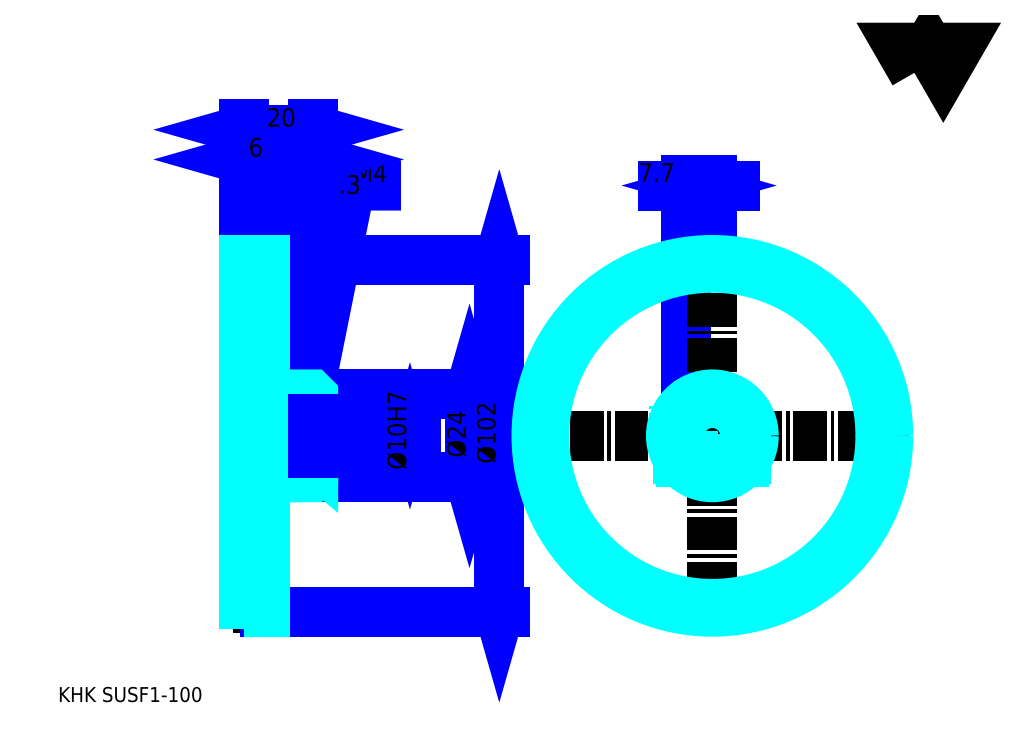
<metadata>
{"format":"dxf","ext":"dxf","renderer":"ezdxf+matplotlib","layout":"modelspace","background":"white","min_lineweight":24,"dpi":150}
</metadata>
<code>
0
SECTION
2
ENTITIES
0
TEXT
8
0
10
10.8
20
11.88
40
4.319
41
1
1
KHK SUSF1-100
7
KANJI
50
0
51
0
0
TEXT
8
0
10
10.8
20
5.398
40
4.319
41
1
1

7
KANJI
50
0
51
0
0
TEXT
8
0
10
10.8
20
194.3
40
4.858
41
1
1

7
KANJI
50
0
51
0
0
POLYLINE
8
0
66
     1
70
     2
0
VERTEX
8
0
10
259.1
20
194.3
0
VERTEX
8
0
10
254.9
20
201.6
0
VERTEX
8
0
10
271.7
20
201.6
0
VERTEX
8
0
10
267.5
20
194.3
0
VERTEX
8
0
10
263.3
20
201.6
0
VERTEX
8
0
10
259.1
20
194.3
0
SEQEND
0
LINE
8
0
10
192.9
20
143.3
11
192.9
21
101.5
0
LINE
8
0
10
79.48
20
140.1
11
79.48
21
101.1
0
POLYLINE
8
0
66
     1
70
     2
0
VERTEX
8
0
10
82.72
20
97.63
0
VERTEX
8
0
10
95.58
20
161.7
0
VERTEX
8
0
10
110.3
20
161.7
0
SEQEND
0
POLYLINE
8
0
66
     1
70
     2
0
VERTEX
8
0
10
82.4
20
101.5
0
VERTEX
8
0
10
82.72
20
97.63
0
VERTEX
8
0
10
84.52
20
101.1
0
SEQEND
0
TEXT
8
0
10
96.65
20
162.7
40
5.182
41
1
1
M4
7
KANJI
50
0
51
0
0
LINE
8
0
10
186.4
20
161.7
11
207
21
161.7
0
POLYLINE
8
0
66
     1
70
     2
0
VERTEX
8
0
10
204.3
20
162.7
0
VERTEX
8
0
10
200.6
20
161.7
0
VERTEX
8
0
10
204.3
20
160.6
0
SEQEND
0
POLYLINE
8
0
66
     1
70
     2
0
VERTEX
8
0
10
189.1
20
160.6
0
VERTEX
8
0
10
192.9
20
161.7
0
VERTEX
8
0
10
189.1
20
162.7
0
SEQEND
0
LINE
8
0
10
200.6
20
143.3
11
200.6
21
163.3
0
LINE
8
0
10
192.9
20
143.3
11
192.9
21
163.3
0
TEXT
8
0
10
179.1
20
162.7
40
5.398
41
1
1
7.7
7
KANJI
50
360
51
0
0
LINE
8
0
10
91.26
20
158.4
11
73
21
158.4
0
POLYLINE
8
0
66
     1
70
     2
0
VERTEX
8
0
10
75.7
20
157.3
0
VERTEX
8
0
10
79.48
20
158.4
0
VERTEX
8
0
10
75.7
20
159.5
0
SEQEND
0
POLYLINE
8
0
66
     1
70
     2
0
VERTEX
8
0
10
88.56
20
159.5
0
VERTEX
8
0
10
84.78
20
158.4
0
VERTEX
8
0
10
88.56
20
157.3
0
SEQEND
0
LINE
8
0
10
79.48
20
140.1
11
79.48
21
160
0
TEXT
8
0
10
88.02
20
159.3
40
5.398
41
1
1
5.3
7
KANJI
50
0
51
0
0
LINE
8
0
10
130.1
20
101.1
11
130.1
21
77.07
0
POLYLINE
8
0
66
     1
70
     2
0
VERTEX
8
0
10
131.2
20
97.29
0
VERTEX
8
0
10
130.1
20
101.1
0
VERTEX
8
0
10
129
20
97.29
0
SEQEND
0
POLYLINE
8
0
66
     1
70
     2
0
VERTEX
8
0
10
129
20
80.85
0
VERTEX
8
0
10
130.1
20
77.07
0
VERTEX
8
0
10
131.2
20
80.85
0
SEQEND
0
LINE
8
0
10
84.78
20
101.1
11
131.7
21
101.1
0
LINE
8
0
10
84.78
20
77.07
11
131.7
21
77.07
0
TEXT
8
0
10
129
20
82.73
40
5.398
41
1
1
%%c24
7
KANJI
50
90
51
0
0
LINE
8
0
10
70.78
20
169.2
11
84.78
21
169.2
0
POLYLINE
8
0
66
     1
70
     2
0
VERTEX
8
0
10
74.56
20
170.3
0
VERTEX
8
0
10
70.78
20
169.2
0
VERTEX
8
0
10
74.56
20
168.1
0
SEQEND
0
POLYLINE
8
0
66
     1
70
     2
0
VERTEX
8
0
10
81
20
168.1
0
VERTEX
8
0
10
84.78
20
169.2
0
VERTEX
8
0
10
81
20
170.3
0
SEQEND
0
TEXT
8
0
10
74.27
20
170.1
40
5.398
41
1
1
14
7
KANJI
50
0
51
0
0
LINE
8
0
10
64.78
20
177.9
11
84.78
21
177.9
0
POLYLINE
8
0
66
     1
70
     2
0
VERTEX
8
0
10
68.56
20
178.9
0
VERTEX
8
0
10
64.78
20
177.9
0
VERTEX
8
0
10
68.56
20
176.8
0
SEQEND
0
POLYLINE
8
0
66
     1
70
     2
0
VERTEX
8
0
10
81
20
176.8
0
VERTEX
8
0
10
84.78
20
177.9
0
VERTEX
8
0
10
81
20
178.9
0
SEQEND
0
LINE
8
0
10
64.78
20
140.1
11
64.78
21
179.5
0
LINE
8
0
10
84.78
20
140.1
11
84.78
21
179.5
0
TEXT
8
0
10
71.27
20
178.7
40
5.398
41
1
1
20
7
KANJI
50
0
51
0
0
LINE
8
0
10
64.78
20
169.2
11
70.78
21
169.2
0
POLYLINE
8
0
66
     1
70
     2
0
VERTEX
8
0
10
68.56
20
170.3
0
VERTEX
8
0
10
64.78
20
169.2
0
VERTEX
8
0
10
68.56
20
168.1
0
SEQEND
0
POLYLINE
8
0
66
     1
70
     2
0
VERTEX
8
0
10
67
20
168.1
0
VERTEX
8
0
10
70.78
20
169.2
0
VERTEX
8
0
10
67
20
170.3
0
SEQEND
0
LINE
8
0
10
70.78
20
140.1
11
70.78
21
170.8
0
TEXT
8
0
10
66.02
20
170.1
40
5.398
41
1
1
6
7
KANJI
50
0
51
0
0
LINE
8
0
10
138.8
20
140.1
11
138.8
21
38.07
0
POLYLINE
8
0
66
     1
70
     2
0
VERTEX
8
0
10
139.8
20
136.3
0
VERTEX
8
0
10
138.8
20
140.1
0
VERTEX
8
0
10
137.7
20
136.3
0
SEQEND
0
POLYLINE
8
0
66
     1
70
     2
0
VERTEX
8
0
10
137.7
20
41.85
0
VERTEX
8
0
10
138.8
20
38.07
0
VERTEX
8
0
10
139.8
20
41.85
0
SEQEND
0
LINE
8
0
10
84.78
20
140.1
11
140.4
21
140.1
0
LINE
8
0
10
84.78
20
38.07
11
140.4
21
38.07
0
TEXT
8
0
10
137.7
20
80.97
40
5.398
41
1
1
%%c102
7
KANJI
50
90
51
0
0
LINE
8
DASHDOT
10
79.48
20
104.3
11
79.48
21
73.83
0
LINE
8
DASHDOT
10
192.9
20
101.5
11
192.9
21
76.63
0
LINE
8
DASHDOT
10
200.6
20
143.3
11
200.6
21
34.83
0
LINE
8
DASHDOT
10
146.3
20
89.07
11
254.8
21
89.07
0
LINE
8
DASHDOT
10
61.54
20
139.1
11
74.02
21
139.1
0
LINE
8
DASHDOT
10
61.54
20
39.07
11
74.02
21
39.07
0
LINE
8
DASHDOT
10
61.54
20
89.07
11
88.02
21
89.07
0
CIRCLE
8
DASHDOT
10
200.6
20
89.07
40
50
0
LINE
8
0
10
84.78
20
100.6
11
84.78
21
140.1
0
LINE
8
0
10
70.78
20
140.1
11
70.78
21
140.1
0
LINE
8
0
10
64.78
20
140.1
11
64.78
21
140.1
0
LINE
8
0
10
70.78
20
101.1
11
84.78
21
101.1
0
LINE
8
0
10
84.28
20
77.07
11
84.78
21
77.07
0
LINE
8
0
10
70.78
20
140.1
11
84.78
21
140.1
0
LINE
8
0
10
70.78
20
38.07
11
84.78
21
38.07
0
LINE
8
HIDDEN
10
81.48
20
93.63
11
81.48
21
80.26
0
LINE
8
HIDDEN
10
80.78
20
93.63
11
80.78
21
78.92
0
LINE
8
HIDDEN
10
78.18
20
93.63
11
78.18
21
78.92
0
LINE
8
HIDDEN
10
77.48
20
93.63
11
77.48
21
80.26
0
POLYLINE
8
HIDDEN
66
     1
70
     2
0
VERTEX
8
HIDDEN
10
196.9
20
100.5
0
VERTEX
8
HIDDEN
10
196.9
20
93.63
0
VERTEX
8
HIDDEN
10
189.4
20
93.63
0
SEQEND
0
LINE
8
HIDDEN
10
194.9
20
93.63
11
194.9
21
78.51
0
LINE
8
HIDDEN
10
194.2
20
93.63
11
194.2
21
78.92
0
LINE
8
HIDDEN
10
191.6
20
93.63
11
191.6
21
81.13
0
LINE
8
HIDDEN
10
190.9
20
93.63
11
190.9
21
82.01
0
LINE
8
0
10
76.05
20
93.63
11
82.91
21
93.63
0
ARC
8
0
10
81.19
20
96.6
40
3.428
50
300
51
60
0
ARC
8
0
10
77.76
20
96.6
40
3.428
50
120
51
240
0
ARC
8
0
10
79.48
20
93.63
40
6.855
50
60
51
120
0
LINE
8
0
10
81.48
20
80.01
11
81.48
21
80.51
0
LINE
8
0
10
77.48
20
80.01
11
77.48
21
80.51
0
ARC
8
0
10
79.48
20
80.51
40
2
50
180
51
0
0
ARC
8
0
10
79.48
20
80.01
40
2
50
0
51
180
0
LINE
8
0
10
191.4
20
81.37
11
209.8
21
81.37
0
LINE
8
0
10
190.7
20
82.22
11
210.4
21
82.22
0
CIRCLE
8
0
10
200.6
20
89.07
40
48.75
0
CIRCLE
8
0
10
200.6
20
89.07
40
51
0
CIRCLE
8
0
10
200.6
20
89.07
40
12
0
CIRCLE
8
0
10
200.6
20
89.07
40
5
0
LINE
8
0
10
64.78
20
137.8
11
70.78
21
137.8
0
LINE
8
0
10
64.78
20
40.32
11
70.78
21
40.32
0
POLYLINE
8
HIDDEN
66
     1
70
     2
0
VERTEX
8
HIDDEN
10
196.4
20
93.63
0
VERTEX
8
HIDDEN
10
196.4
20
97.63
0
VERTEX
8
HIDDEN
10
189.4
20
97.63
0
VERTEX
8
HIDDEN
10
189.4
20
93.63
0
SEQEND
0
POLYLINE
8
0
66
     1
70
     2
0
VERTEX
8
0
10
75.98
20
93.63
0
VERTEX
8
0
10
82.98
20
93.63
0
VERTEX
8
0
10
82.98
20
97.63
0
VERTEX
8
0
10
75.98
20
97.63
0
VERTEX
8
0
10
75.98
20
93.63
0
SEQEND
0
POLYLINE
8
0
66
     1
70
     2
0
VERTEX
8
0
10
74.67
20
77.07
0
VERTEX
8
0
10
84.28
20
77.07
0
VERTEX
8
0
10
84.78
20
77.57
0
VERTEX
8
0
10
84.78
20
81.37
0
VERTEX
8
0
10
74.67
20
89.86
0
VERTEX
8
0
10
74.67
20
77.07
0
SEQEND
0
POLYLINE
8
0
66
     1
70
     2
0
VERTEX
8
0
10
70.78
20
77.07
0
VERTEX
8
0
10
74.02
20
77.07
0
VERTEX
8
0
10
74.02
20
96.77
0
VERTEX
8
0
10
74.67
20
96.77
0
VERTEX
8
0
10
74.67
20
90.7
0
VERTEX
8
0
10
84.78
20
82.22
0
VERTEX
8
0
10
84.78
20
100.6
0
VERTEX
8
0
10
84.28
20
101.1
0
VERTEX
8
0
10
70.78
20
101.1
0
SEQEND
0
POLYLINE
8
0
66
     1
70
     2
0
VERTEX
8
0
10
64.78
20
38.07
0
VERTEX
8
0
10
64.78
20
38.07
0
VERTEX
8
0
10
70.78
20
38.07
0
VERTEX
8
0
10
70.78
20
38.07
0
VERTEX
8
0
10
70.78
20
140.1
0
VERTEX
8
0
10
70.78
20
140.1
0
VERTEX
8
0
10
64.78
20
140.1
0
VERTEX
8
0
10
64.78
20
140.1
0
VERTEX
8
0
10
64.78
20
38.07
0
SEQEND
0
POLYLINE
8
HIDDEN
66
     1
70
     2
0
VERTEX
8
HIDDEN
10
64.78
20
83.57
0
VERTEX
8
HIDDEN
10
65.28
20
84.07
0
VERTEX
8
HIDDEN
10
84.28
20
84.07
0
VERTEX
8
HIDDEN
10
84.28
20
94.07
0
VERTEX
8
HIDDEN
10
65.28
20
94.07
0
VERTEX
8
HIDDEN
10
64.78
20
94.57
0
SEQEND
0
LINE
8
HIDDEN
10
65.28
20
94.07
11
65.28
21
84.07
0
LINE
8
HIDDEN
10
84.78
20
94.57
11
84.28
21
94.07
0
LINE
8
HIDDEN
10
84.78
20
83.57
11
84.28
21
84.07
0
LINE
8
0
10
112.8
20
77.59
11
112.8
21
100.5
0
POLYLINE
8
0
66
     1
70
     2
0
VERTEX
8
0
10
111.8
20
97.85
0
VERTEX
8
0
10
112.8
20
94.07
0
VERTEX
8
0
10
113.9
20
97.85
0
SEQEND
0
POLYLINE
8
0
66
     1
70
     2
0
VERTEX
8
0
10
113.9
20
80.29
0
VERTEX
8
0
10
112.8
20
84.07
0
VERTEX
8
0
10
111.8
20
80.29
0
SEQEND
0
LINE
8
0
10
84.78
20
94.07
11
114.5
21
94.07
0
LINE
8
0
10
84.78
20
84.07
11
114.5
21
84.07
0
TEXT
8
0
10
111.8
20
79.22
40
5.398
41
1
1
%%c10H7
7
KANJI
50
90
51
0
0
ENDSEC
0
EOF

</code>
